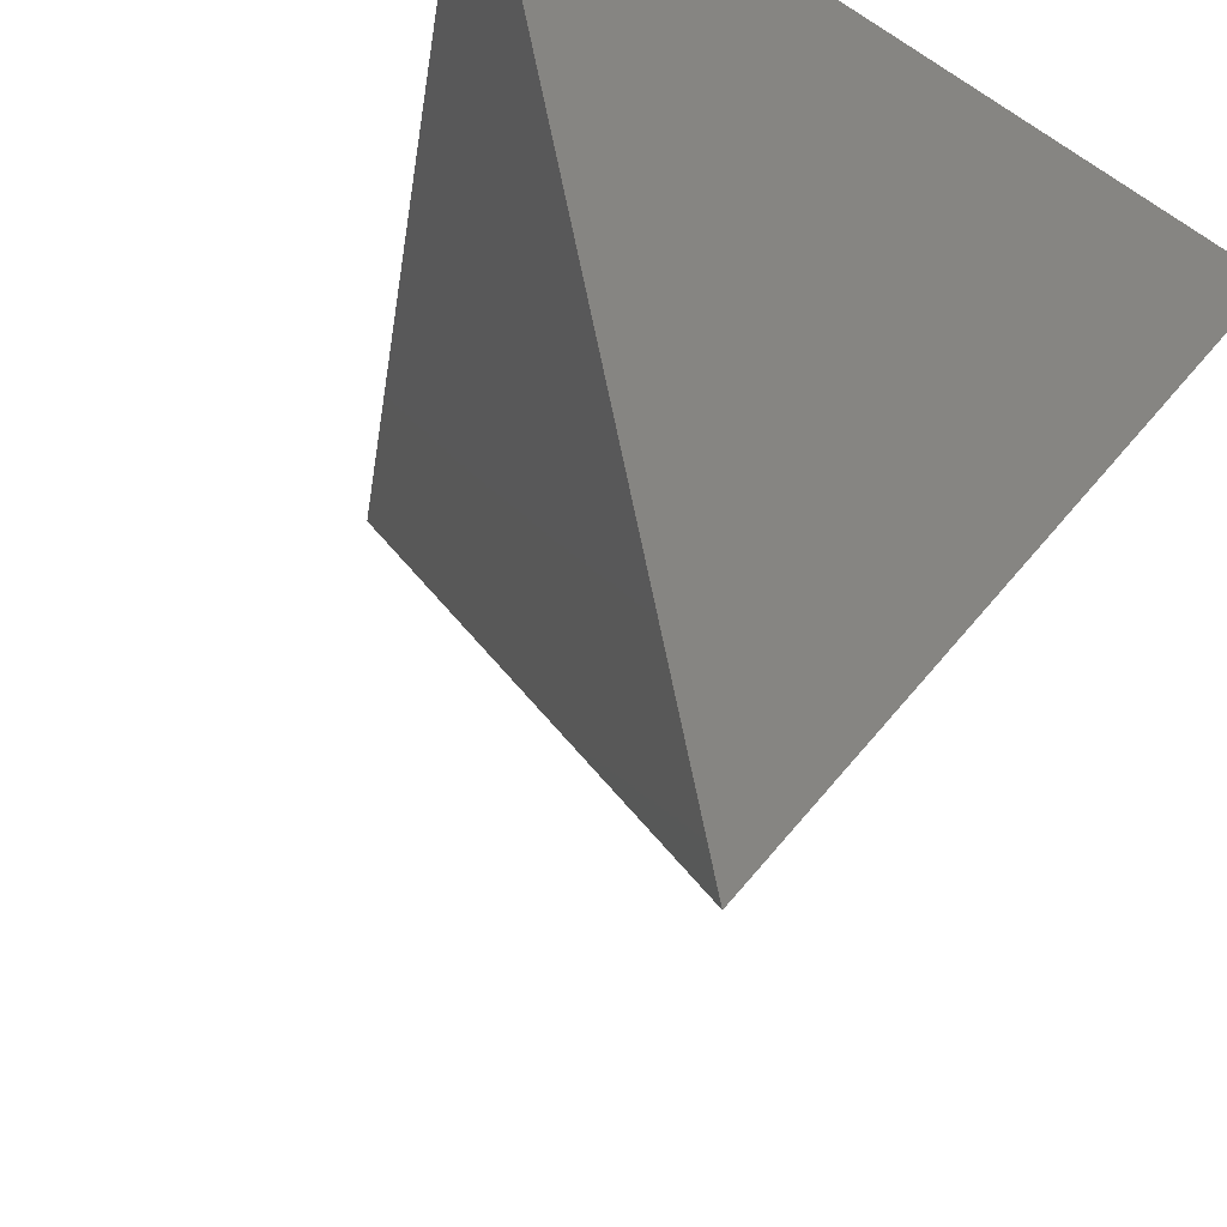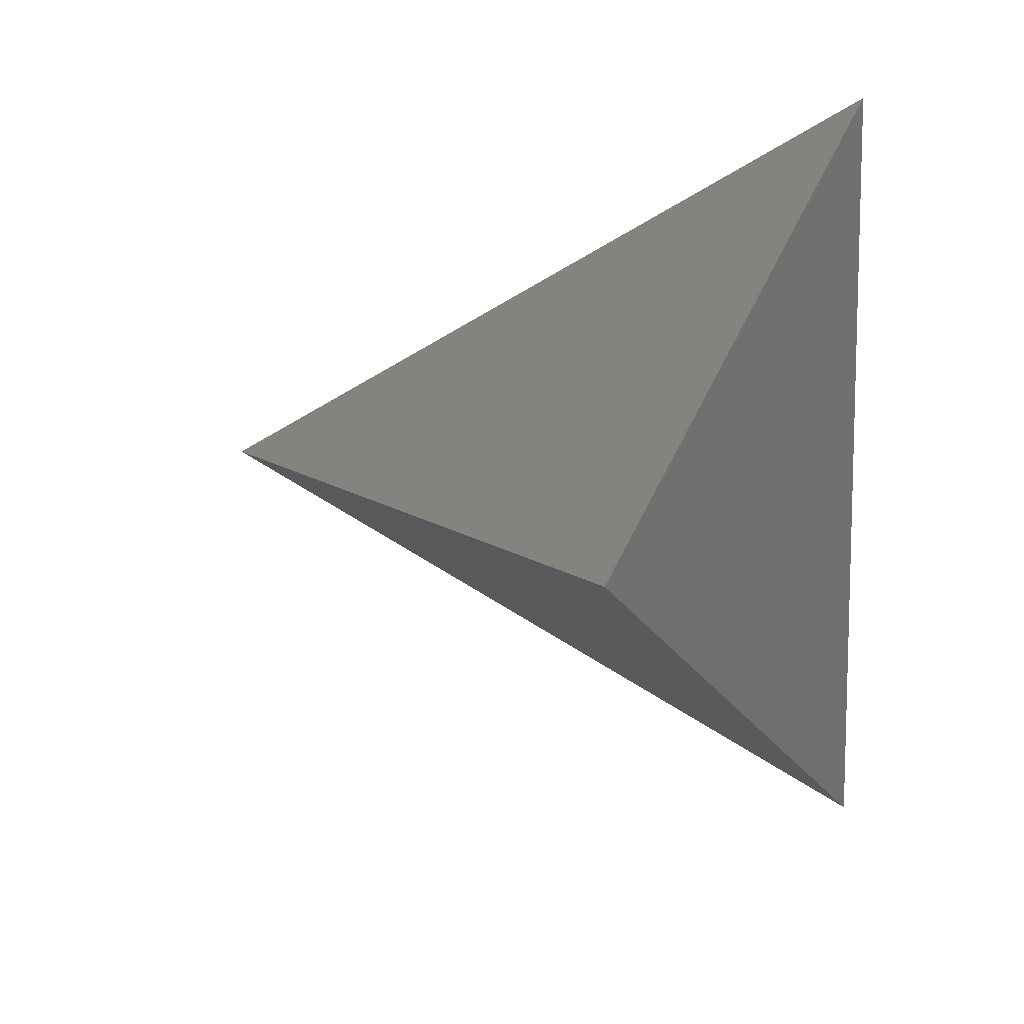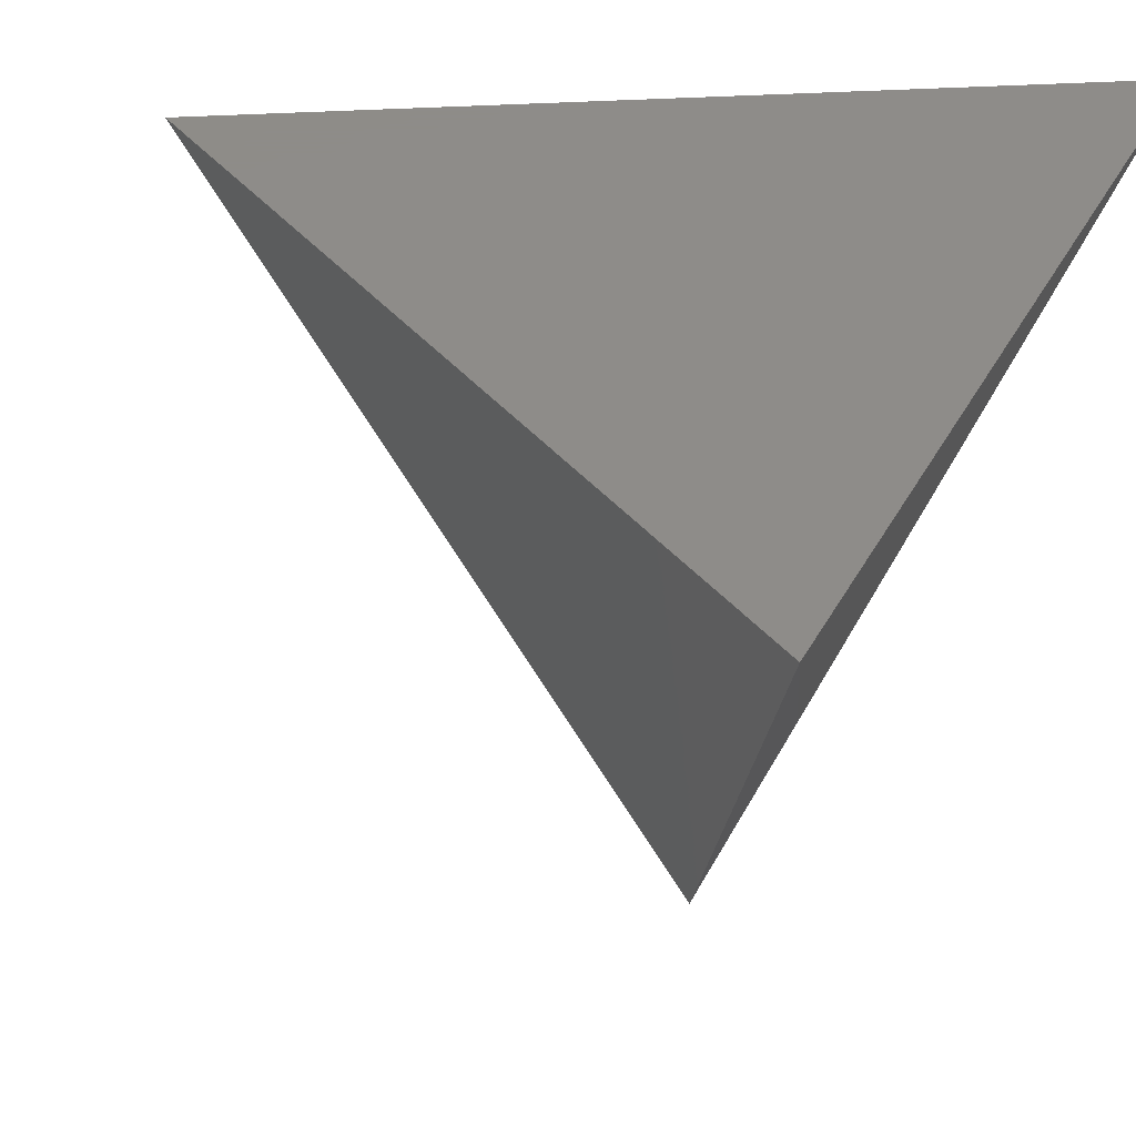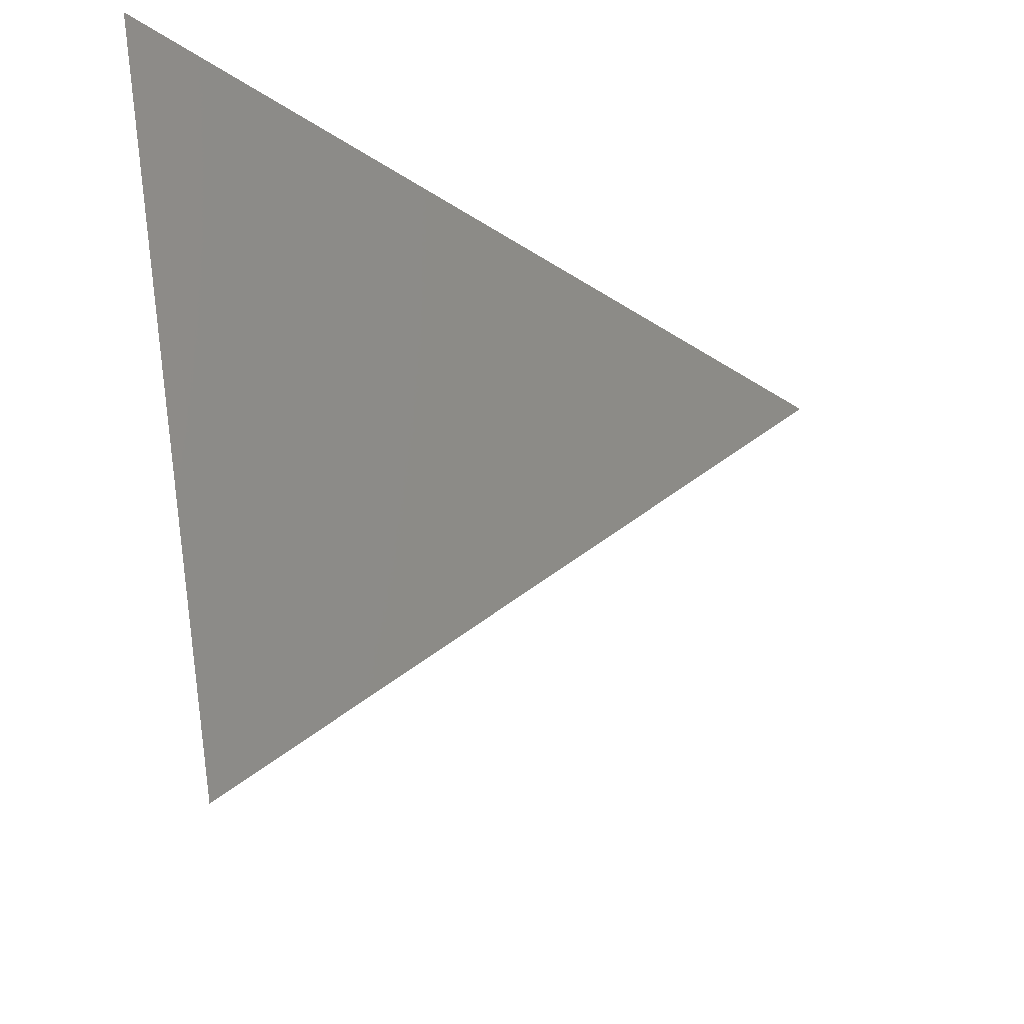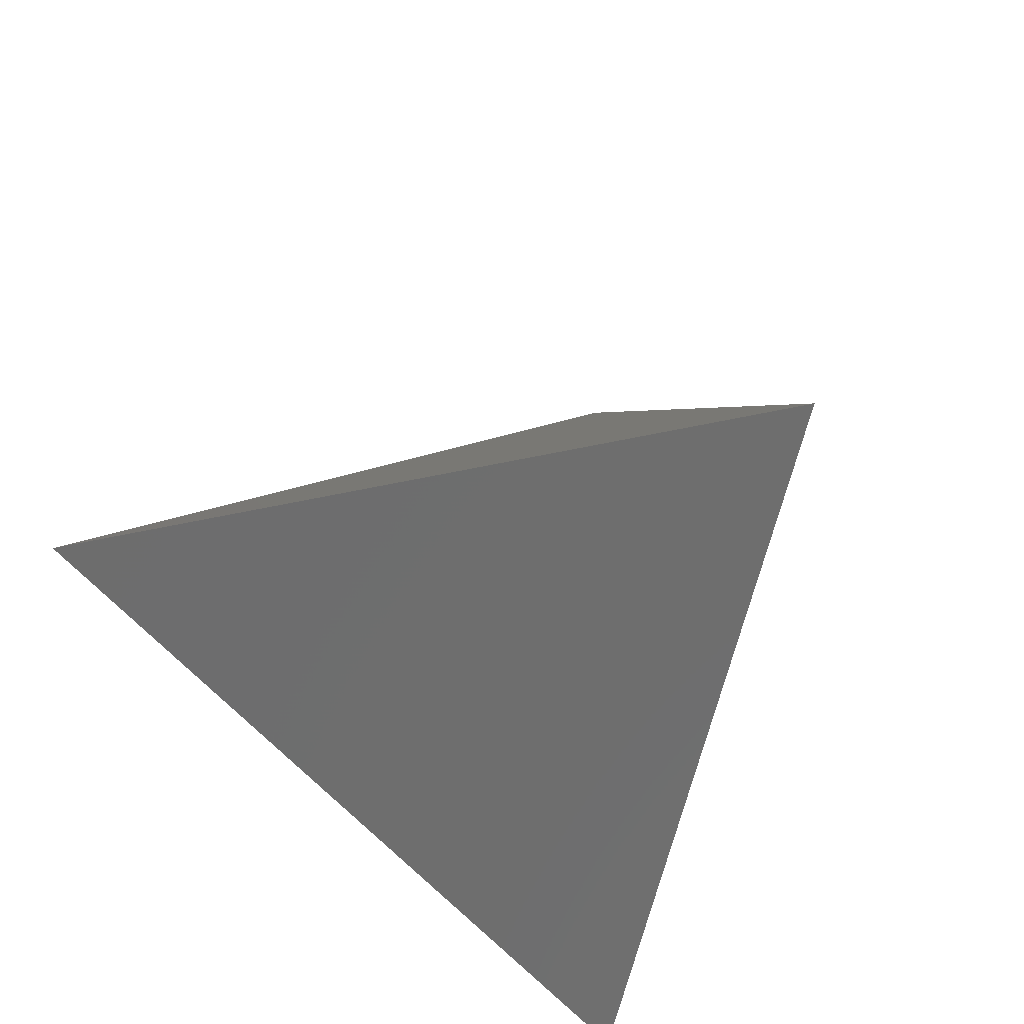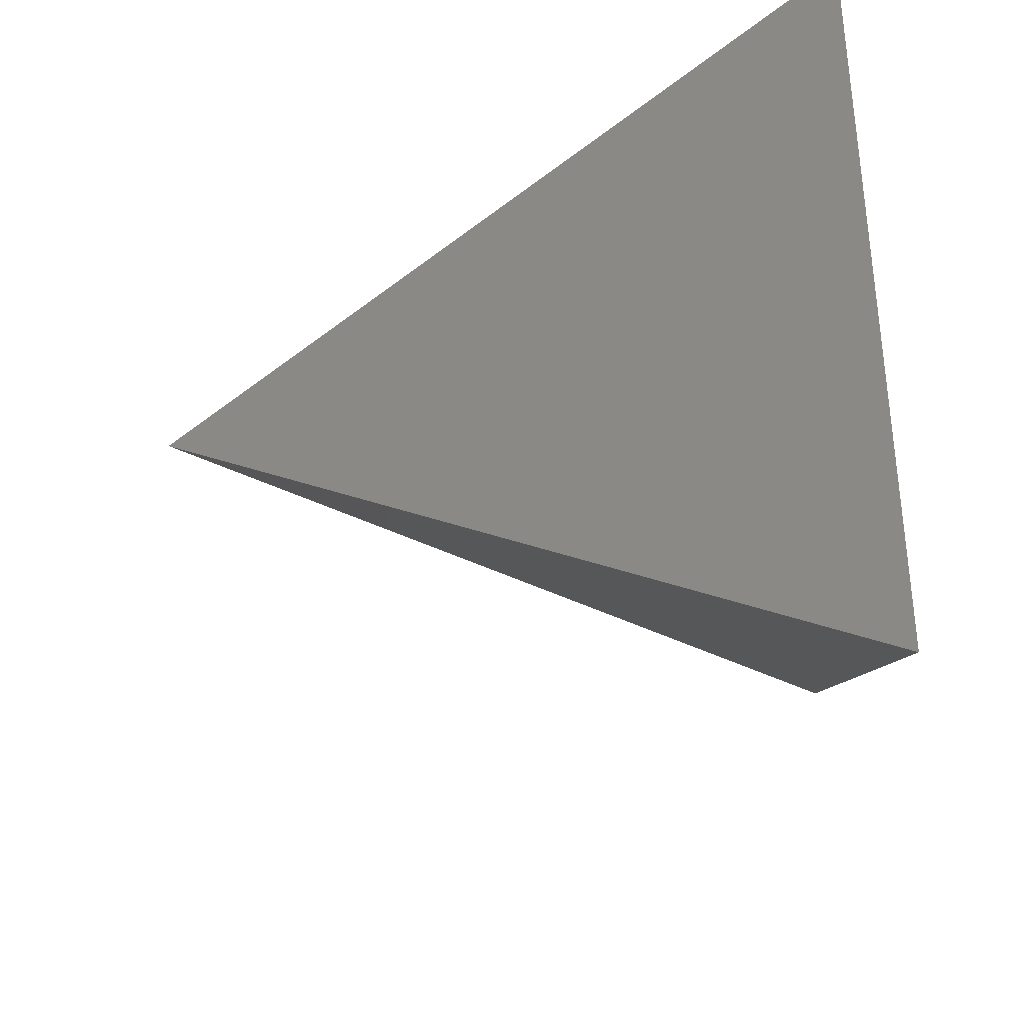
<metadata>
{"format":"stl","ext":"stl","renderer":"f3d","projection":"perspective","resolution":1024,"background":"white","views":[{"elev":-39.3,"azim":-128.4,"up":"+Z"},{"elev":11.0,"azim":-173.8,"up":"+Y"},{"elev":38.0,"azim":-154.4,"up":"+Z"},{"elev":39.7,"azim":80.2,"up":"+Y"},{"elev":-29.1,"azim":145.9,"up":"+Y"},{"elev":-36.6,"azim":-88.4,"up":"+Y"}]}
</metadata>
<code>
# stl→obj: 4 verts, 4 faces
v -4.417 7.65 12.49
v -4.417 -7.65 12.49
v 8.833 -1.783e-06 12.49
v 0 0 -9.491e-08
f 1 2 3
f 3 2 4
f 1 3 4
f 1 4 2

</code>
